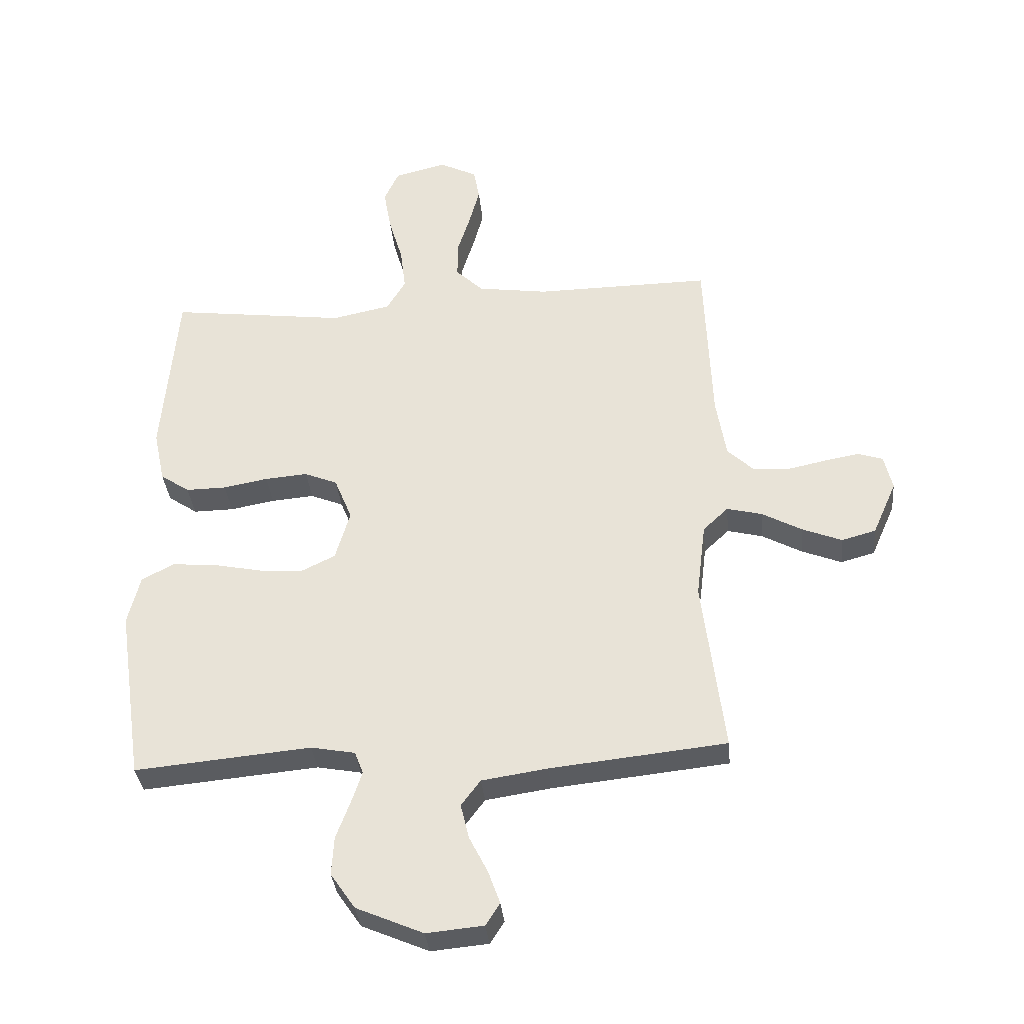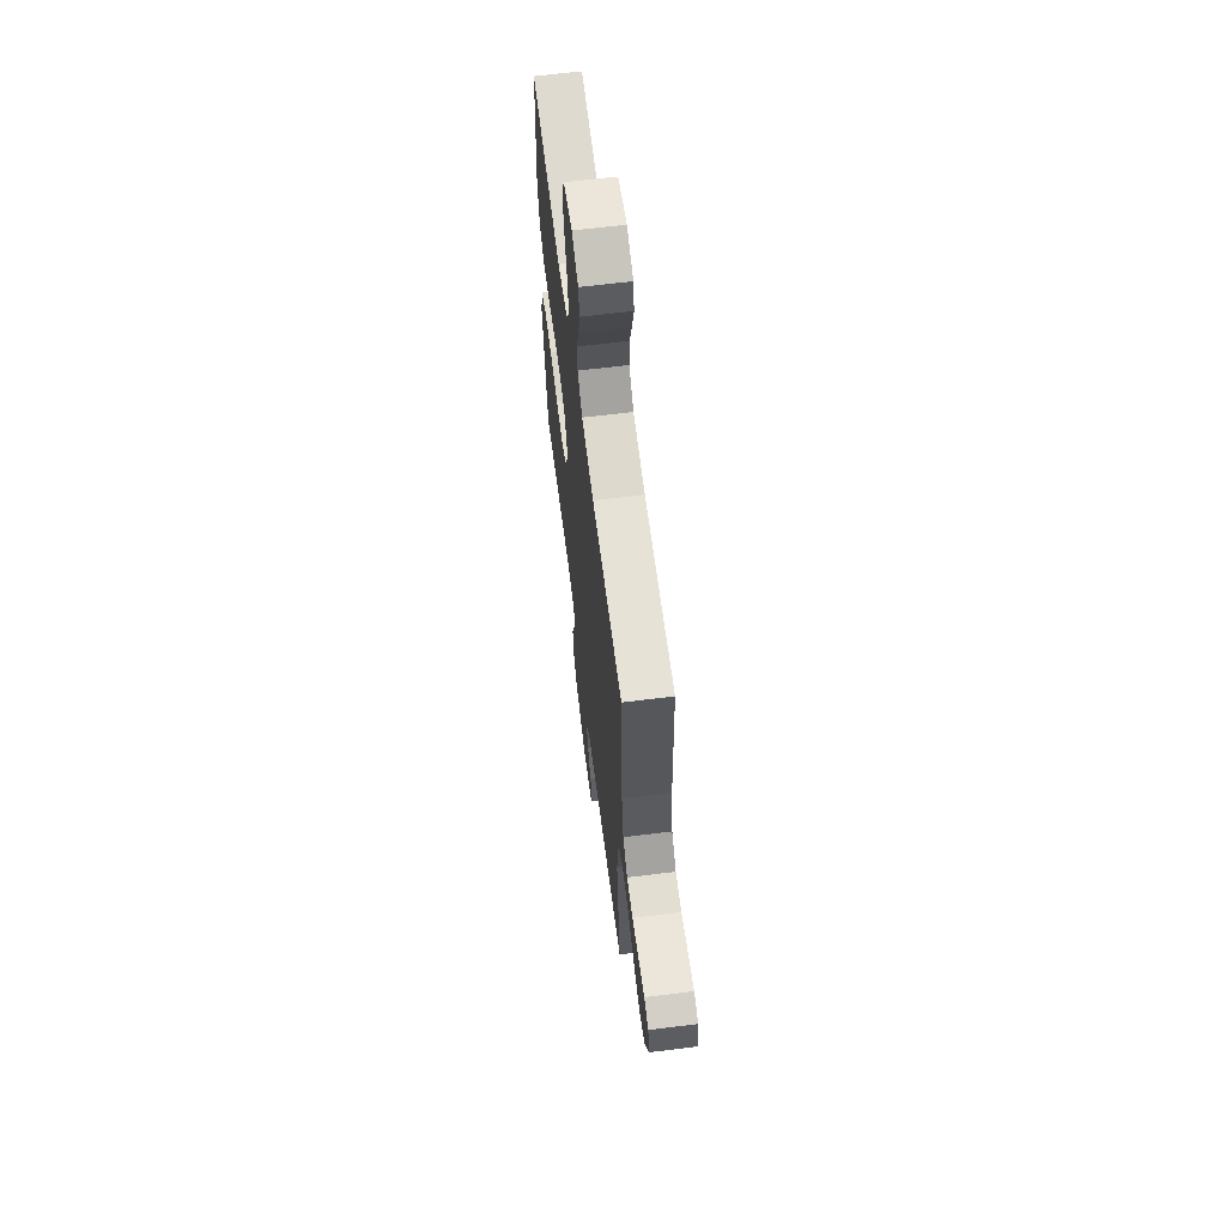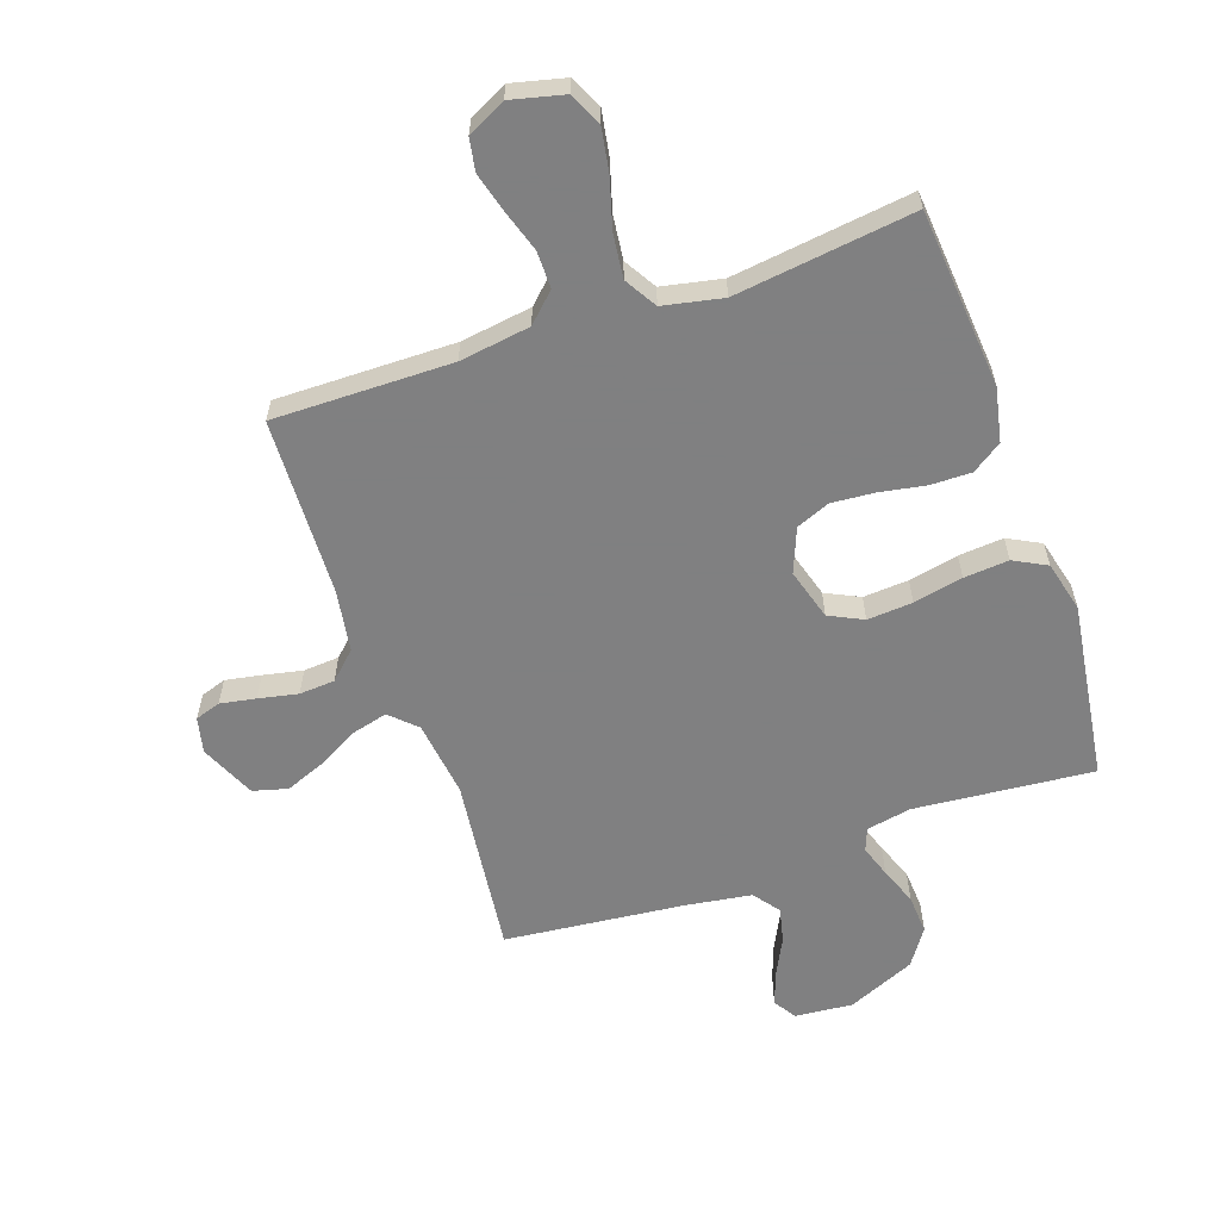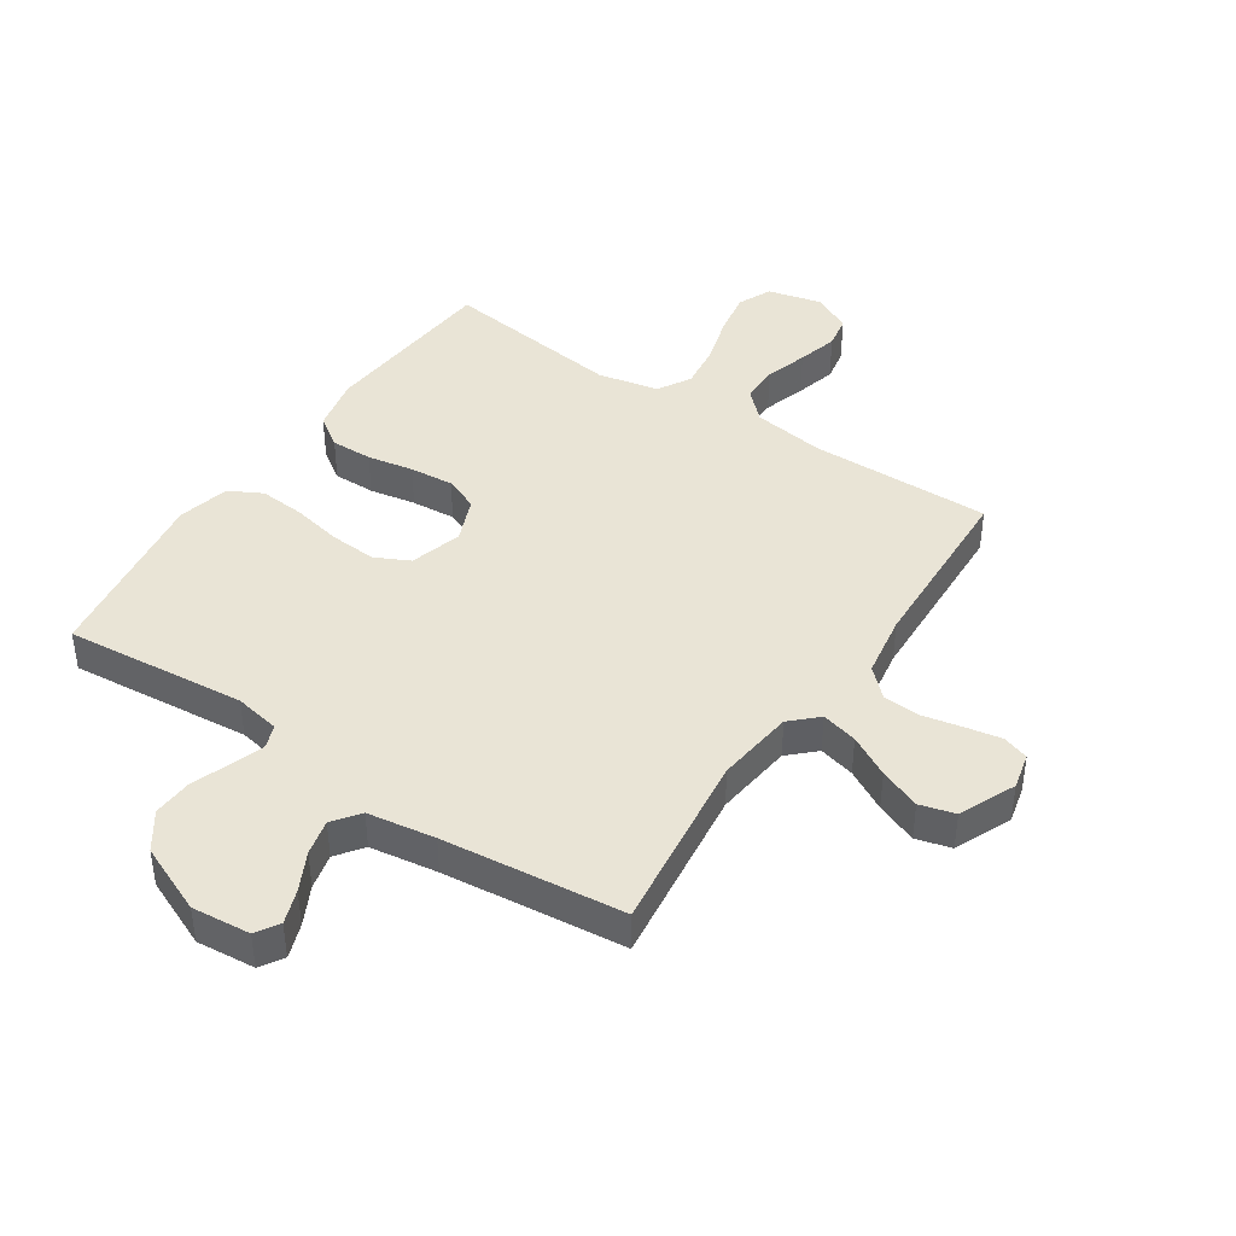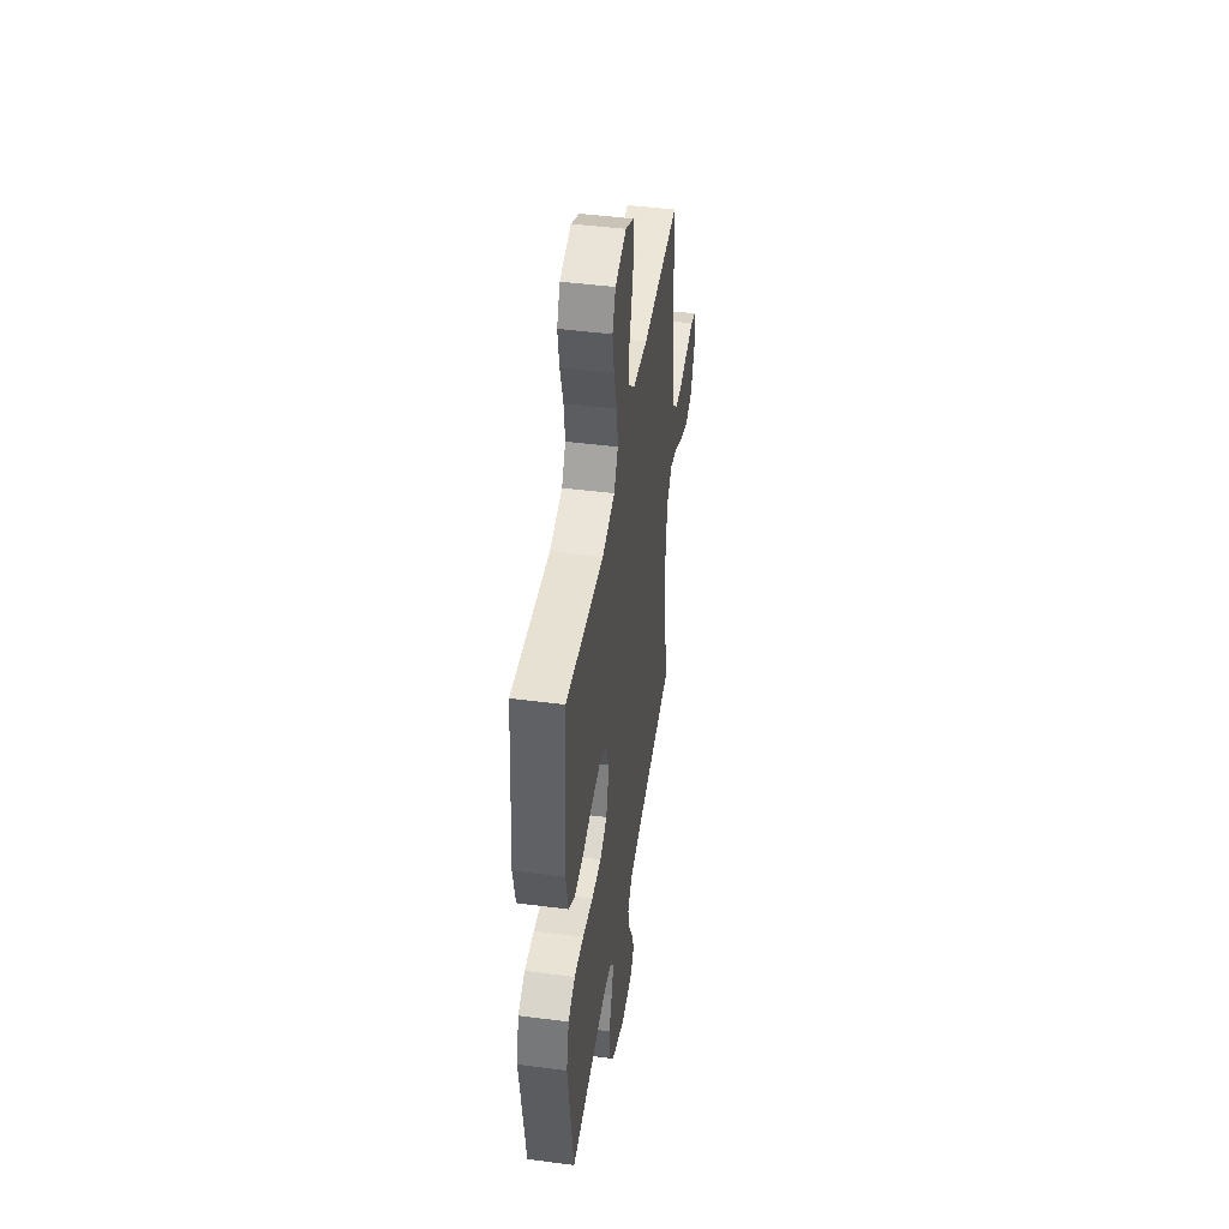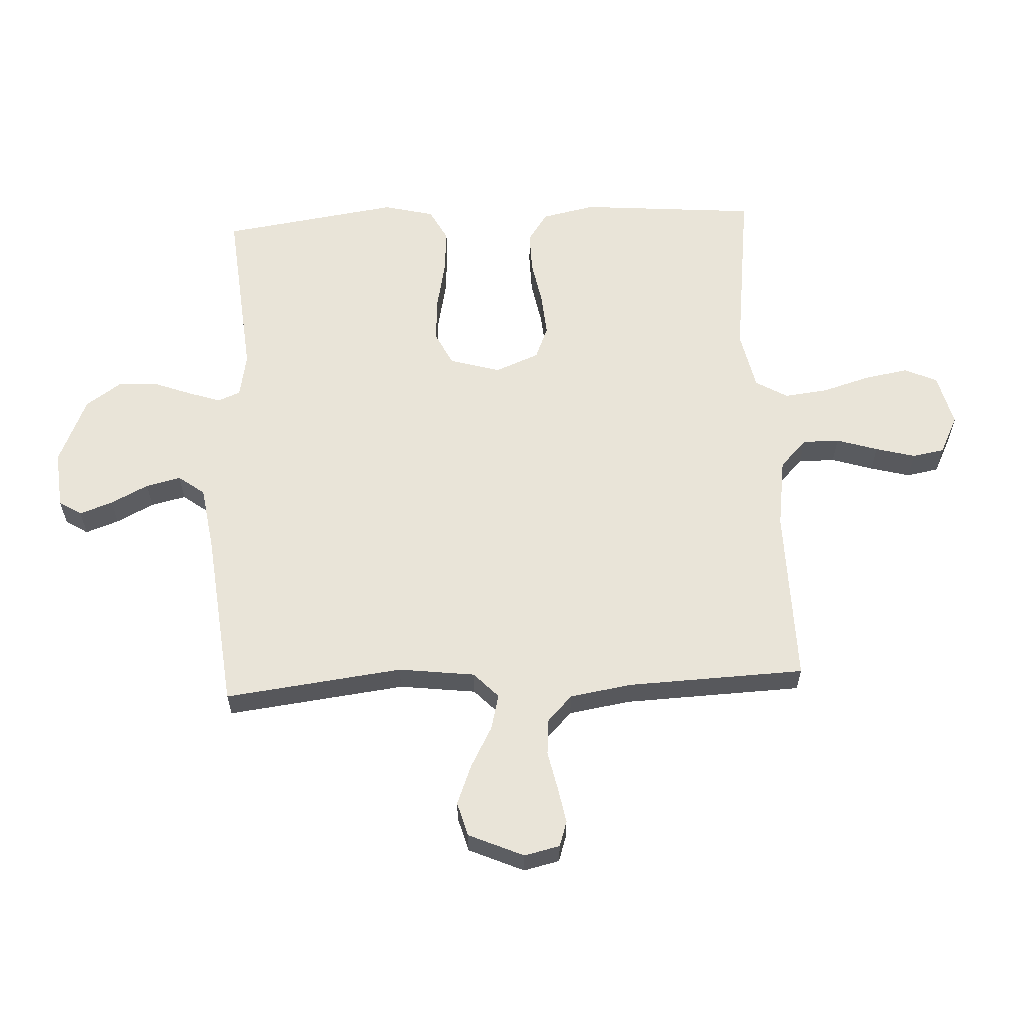
<metadata>
{"format":"obj","ext":"obj","renderer":"f3d","projection":"perspective","resolution":1024,"background":"white","views":[{"elev":-34.7,"azim":-174.6,"up":"+Z"},{"elev":64.1,"azim":-97.2,"up":"+Z"},{"elev":-60.0,"azim":19.3,"up":"+Y"},{"elev":42.4,"azim":-146.3,"up":"+Y"},{"elev":45.4,"azim":98.5,"up":"+Z"},{"elev":60.4,"azim":-92.8,"up":"+Y"}]}
</metadata>
<code>
v -0.5 0.07 -0.5
v -0.463 0.07 -0.2
v -0.479 0.07 -0.071
v -0.522 0.07 -0.03
v -0.582 0.07 -0.045
v -0.65 0.07 -0.082
v -0.718 0.07 -0.109
v -0.776 0.07 -0.093
v -0.817 0.07 0
v -0.803 0.07 0.06
v -0.76 0.07 0.074
v -0.7 0.07 0.063
v -0.634 0.07 0.049
v -0.574 0.07 0.053
v -0.529 0.07 0.096
v -0.512 0.07 0.2
v -0.5 0.07 0.5
v -0.2 0.07 0.496
v -0.081 0.07 0.513
v -0.034 0.07 0.558
v -0.034 0.07 0.62
v -0.056 0.07 0.69
v -0.074 0.07 0.757
v -0.064 0.07 0.811
v 0 0.07 0.843
v 0.089 0.07 0.821
v 0.114 0.07 0.766
v 0.101 0.07 0.692
v 0.077 0.07 0.611
v 0.068 0.07 0.537
v 0.1 0.07 0.483
v 0.2 0.07 0.462
v 0.5 0.07 0.5
v 0.525 0.07 0.2
v 0.506 0.07 0.11
v 0.456 0.07 0.076
v 0.387 0.07 0.077
v 0.311 0.07 0.091
v 0.238 0.07 0.097
v 0.182 0.07 0.074
v 0.152 0.07 0
v 0.177 0.07 -0.086
v 0.234 0.07 -0.114
v 0.31 0.07 -0.109
v 0.393 0.07 -0.092
v 0.468 0.07 -0.086
v 0.523 0.07 -0.115
v 0.544 0.07 -0.2
v 0.5 0.07 -0.5
v 0.2 0.07 -0.472
v 0.125 0.07 -0.486
v 0.11 0.07 -0.524
v 0.128 0.07 -0.578
v 0.152 0.07 -0.642
v 0.156 0.07 -0.708
v 0.114 0.07 -0.769
v 0 0.07 -0.818
v -0.097 0.07 -0.809
v -0.121 0.07 -0.771
v -0.101 0.07 -0.715
v -0.069 0.07 -0.652
v -0.055 0.07 -0.593
v -0.088 0.07 -0.549
v -0.2 0.07 -0.532
v -0.5 0 -0.5
v -0.463 0 -0.2
v -0.479 0 -0.071
v -0.522 0 -0.03
v -0.582 0 -0.045
v -0.65 0 -0.082
v -0.718 0 -0.109
v -0.776 0 -0.093
v -0.817 0 0
v -0.803 0 0.06
v -0.76 0 0.074
v -0.7 0 0.063
v -0.634 0 0.049
v -0.574 0 0.053
v -0.529 0 0.096
v -0.512 0 0.2
v -0.5 0 0.5
v -0.2 0 0.496
v -0.081 0 0.513
v -0.034 0 0.558
v -0.034 0 0.62
v -0.056 0 0.69
v -0.074 0 0.757
v -0.064 0 0.811
v 0 0 0.843
v 0.089 0 0.821
v 0.114 0 0.766
v 0.101 0 0.692
v 0.077 0 0.611
v 0.068 0 0.537
v 0.1 0 0.483
v 0.2 0 0.462
v 0.5 0 0.5
v 0.525 0 0.2
v 0.506 0 0.11
v 0.456 0 0.076
v 0.387 0 0.077
v 0.311 0 0.091
v 0.238 0 0.097
v 0.182 0 0.074
v 0.152 0 0
v 0.177 0 -0.086
v 0.234 0 -0.114
v 0.31 0 -0.109
v 0.393 0 -0.092
v 0.468 0 -0.086
v 0.523 0 -0.115
v 0.544 0 -0.2
v 0.5 0 -0.5
v 0.2 0 -0.472
v 0.125 0 -0.486
v 0.11 0 -0.524
v 0.128 0 -0.578
v 0.152 0 -0.642
v 0.156 0 -0.708
v 0.114 0 -0.769
v 0 0 -0.818
v -0.097 0 -0.809
v -0.121 0 -0.771
v -0.101 0 -0.715
v -0.069 0 -0.652
v -0.055 0 -0.593
v -0.088 0 -0.549
v -0.2 0 -0.532
f 59 60 61
f 58 59 61
f 57 58 61
f 56 57 61
f 55 56 61
f 54 55 61
f 53 54 61
f 52 53 61 62
f 51 52 62 63
f 48 49 50
f 47 48 50
f 46 47 50
f 45 46 50
f 44 45 50
f 43 44 50 51
f 51 63 64
f 43 51 64
f 42 43 64
f 36 37 38
f 35 36 38
f 34 35 38
f 33 34 38
f 32 33 38
f 31 32 38 39
f 30 31 39 40
f 27 28 29
f 26 27 29
f 25 26 29
f 24 25 29
f 23 24 29
f 22 23 29
f 21 22 29
f 20 21 29 30
f 30 40 41
f 20 30 41
f 19 20 41
f 16 17 18
f 41 42 64
f 19 41 64
f 18 19 64
f 16 18 64
f 15 16 64
f 11 12 13
f 10 11 13
f 9 10 13
f 8 9 13
f 7 8 13
f 6 7 13
f 5 6 13
f 64 1 2
f 64 2 3
f 15 64 3
f 14 15 3 4
f 4 5 13 14
f 125 124 123
f 125 123 122
f 125 122 121
f 125 121 120
f 125 120 119
f 125 119 118
f 125 118 117
f 126 125 117 116
f 127 126 116 115
f 114 113 112
f 114 112 111
f 114 111 110
f 114 110 109
f 114 109 108
f 115 114 108 107
f 128 127 115
f 128 115 107
f 128 107 106
f 102 101 100
f 102 100 99
f 102 99 98
f 102 98 97
f 102 97 96
f 103 102 96 95
f 104 103 95 94
f 93 92 91
f 93 91 90
f 93 90 89
f 93 89 88
f 93 88 87
f 93 87 86
f 93 86 85
f 94 93 85 84
f 105 104 94
f 105 94 84
f 105 84 83
f 82 81 80
f 128 106 105
f 128 105 83
f 128 83 82
f 128 82 80
f 128 80 79
f 77 76 75
f 77 75 74
f 77 74 73
f 77 73 72
f 77 72 71
f 77 71 70
f 77 70 69
f 66 65 128
f 67 66 128
f 67 128 79
f 68 67 79 78
f 78 77 69 68
f 1 65 66 2
f 2 66 67 3
f 3 67 68 4
f 4 68 69 5
f 5 69 70 6
f 6 70 71 7
f 7 71 72 8
f 8 72 73 9
f 9 73 74 10
f 10 74 75 11
f 11 75 76 12
f 12 76 77 13
f 13 77 78 14
f 14 78 79 15
f 15 79 80 16
f 16 80 81 17
f 17 81 82 18
f 18 82 83 19
f 19 83 84 20
f 20 84 85 21
f 21 85 86 22
f 22 86 87 23
f 23 87 88 24
f 24 88 89 25
f 25 89 90 26
f 26 90 91 27
f 27 91 92 28
f 28 92 93 29
f 29 93 94 30
f 30 94 95 31
f 31 95 96 32
f 32 96 97 33
f 33 97 98 34
f 34 98 99 35
f 35 99 100 36
f 36 100 101 37
f 37 101 102 38
f 38 102 103 39
f 39 103 104 40
f 40 104 105 41
f 41 105 106 42
f 42 106 107 43
f 43 107 108 44
f 44 108 109 45
f 45 109 110 46
f 46 110 111 47
f 47 111 112 48
f 48 112 113 49
f 49 113 114 50
f 50 114 115 51
f 51 115 116 52
f 52 116 117 53
f 53 117 118 54
f 54 118 119 55
f 55 119 120 56
f 56 120 121 57
f 57 121 122 58
f 58 122 123 59
f 59 123 124 60
f 60 124 125 61
f 61 125 126 62
f 62 126 127 63
f 63 127 128 64
f 64 128 65 1

</code>
